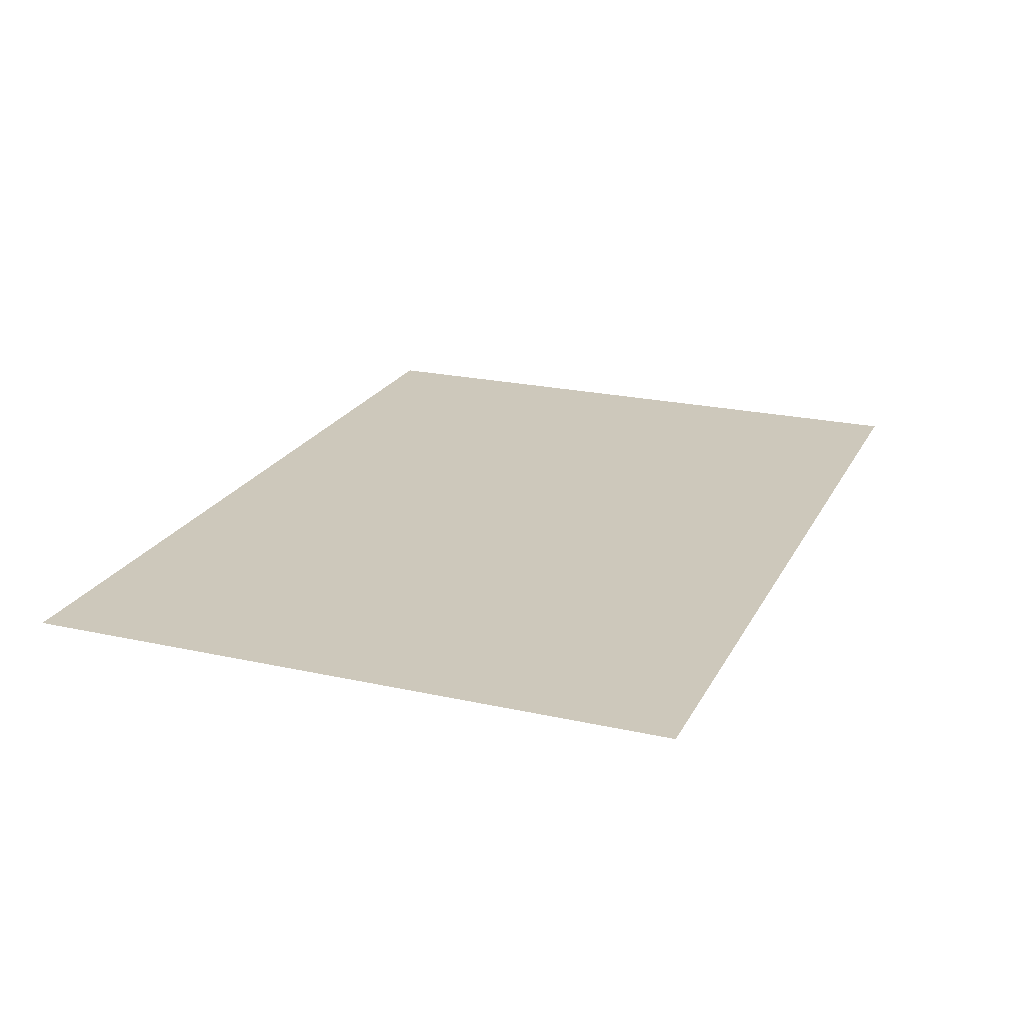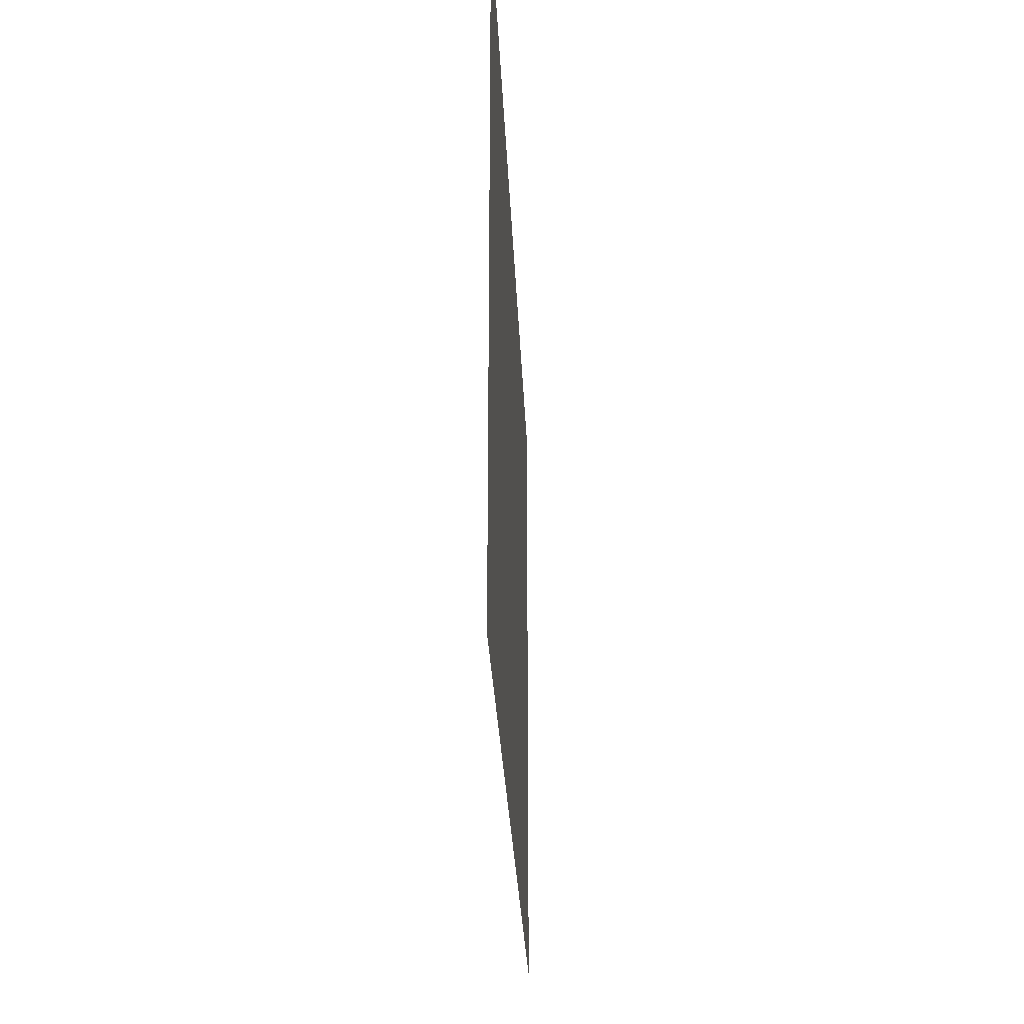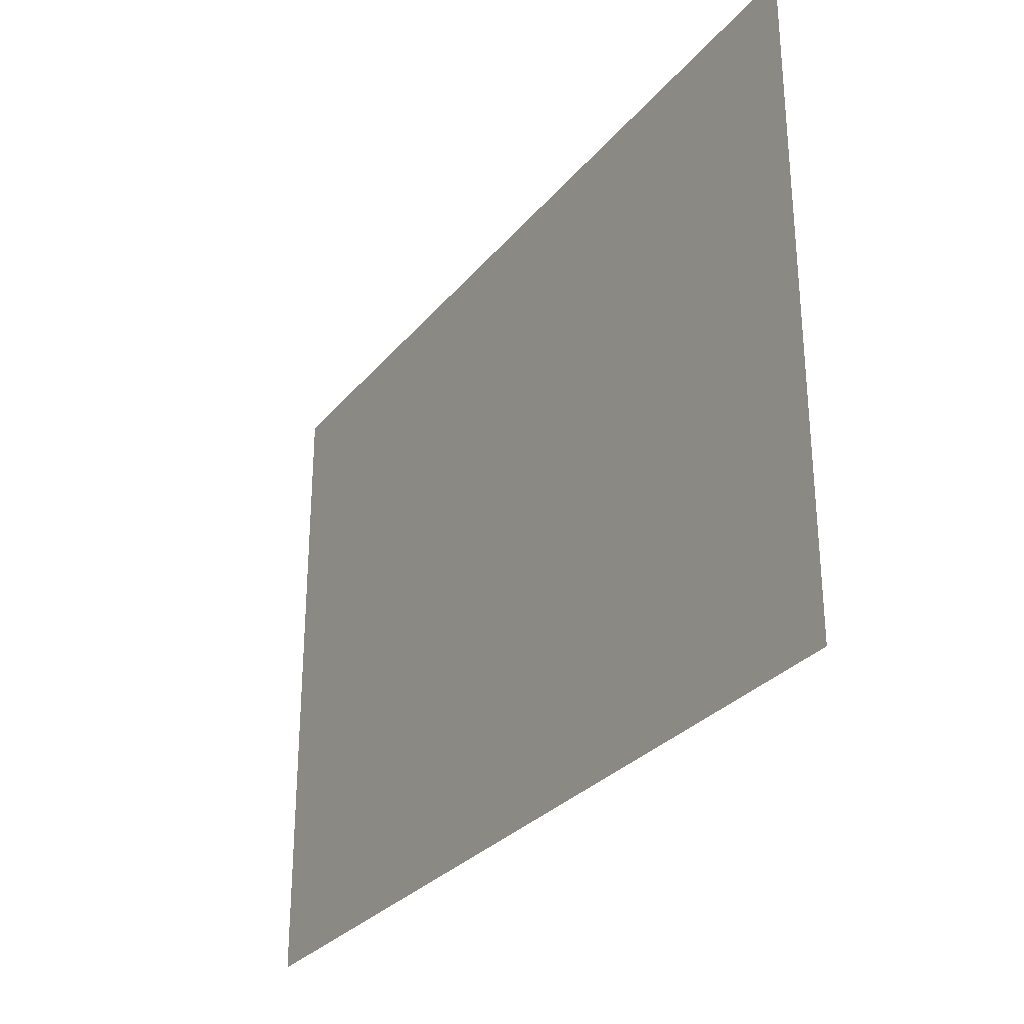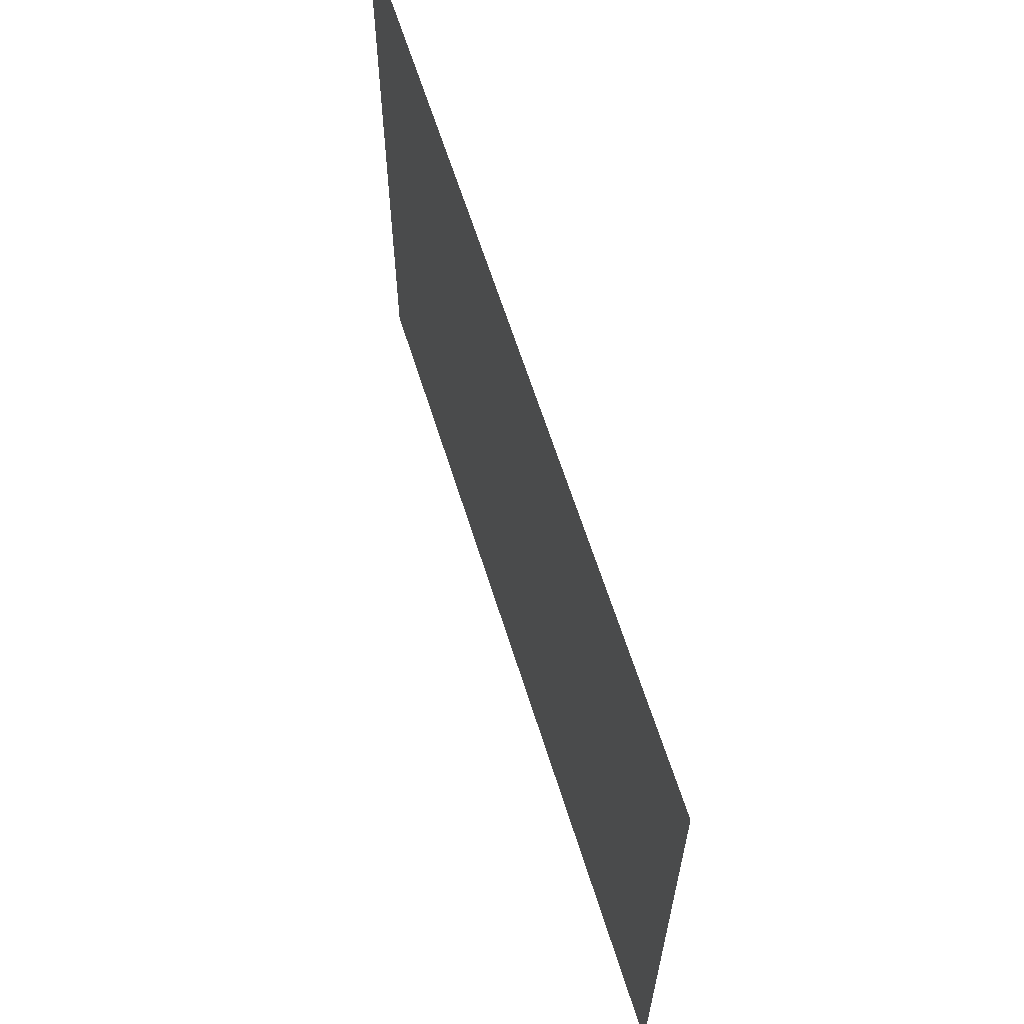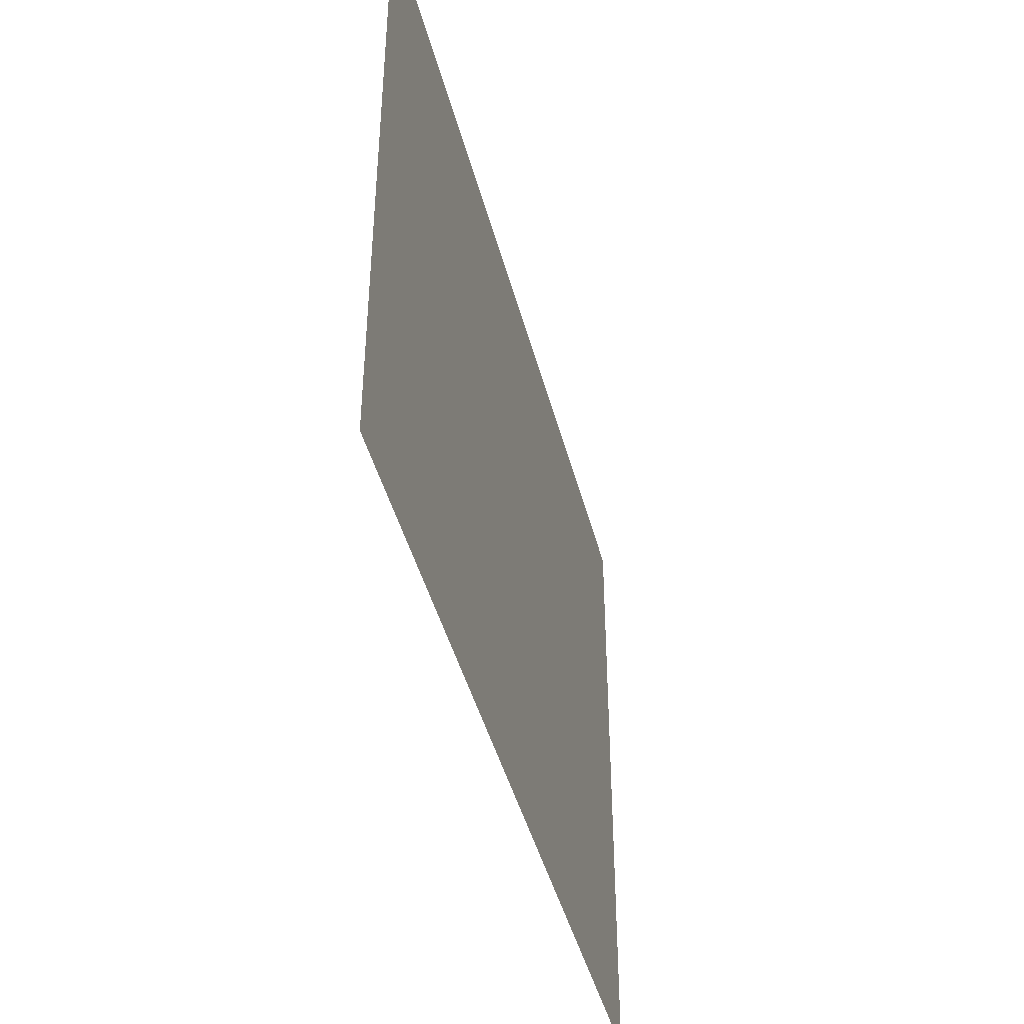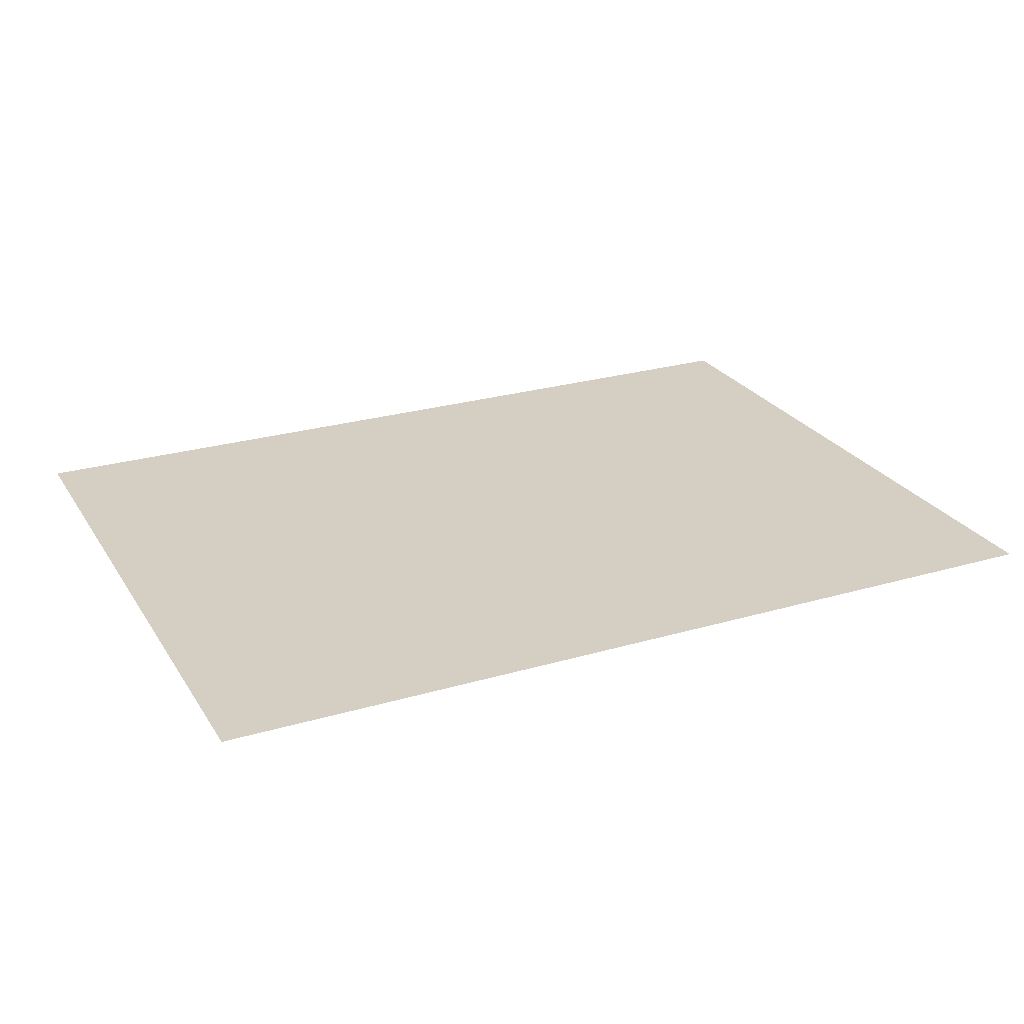
<metadata>
{"format":"obj","ext":"obj","renderer":"f3d","projection":"perspective","resolution":1024,"background":"white","views":[{"elev":21.9,"azim":-68.7,"up":"+Z"},{"elev":-27.3,"azim":92.3,"up":"+Y"},{"elev":-29.4,"azim":58.5,"up":"+Y"},{"elev":62.8,"azim":-107.3,"up":"+Y"},{"elev":-43.4,"azim":104.2,"up":"+Y"},{"elev":25.4,"azim":-25.2,"up":"+Z"}]}
</metadata>
<code>
g [tail] tail
v 0.625 -0.46 0
v 0.625 0.46 0
v -0.625 0.46 0
v -0.625 -0.46 0
g [tail] tail_0
f 1 4 2
f 2 4 3

</code>
